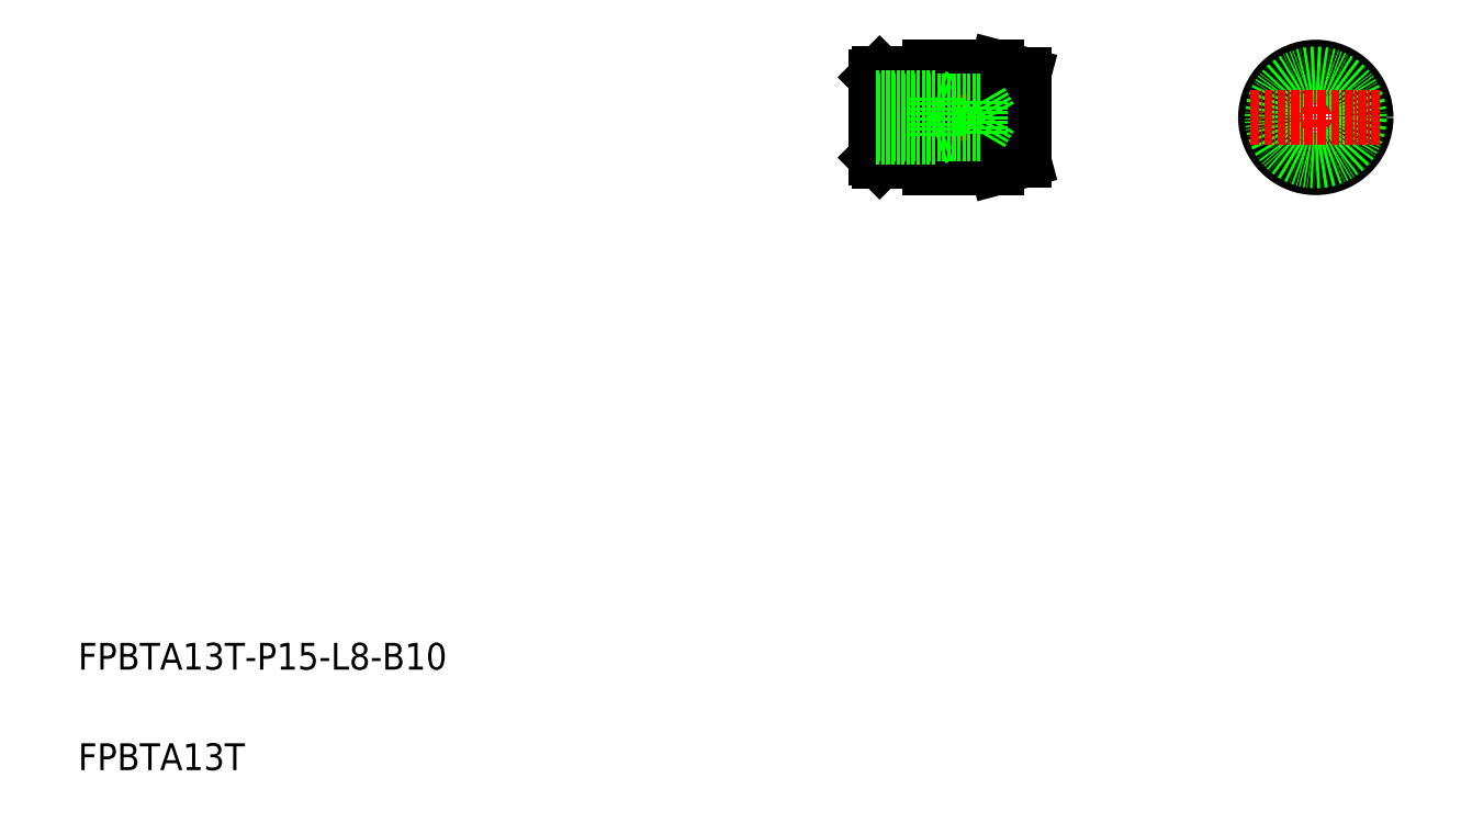
<metadata>
{"format":"dxf","ext":"dxf","renderer":"ezdxf+matplotlib","layout":"modelspace","background":"white","min_lineweight":24,"dpi":150}
</metadata>
<code>
0
SECTION
2
ENTITIES
0
LINE
8
CENTER
10
127.6
20
107.4
30
0
11
152
21
107.4
31
0
0
LINE
8
0
10
147.1
20
99.94
30
0
11
151.1
21
101
31
0
0
LINE
8
0
10
147.1
20
114.9
30
0
11
151.1
21
113.9
31
0
0
LINE
8
0
10
129.6
20
100.9
30
0
11
129.6
21
113.9
31
0
0
LINE
8
0
10
135.1
20
113.9
30
0
11
135.1
21
100.9
31
0
0
LINE
8
0
10
129.1
20
113.4
30
0
11
129.1
21
101.4
31
0
0
LINE
8
0
10
137.1
20
114.9
30
0
11
137.1
21
99.94
31
0
0
LINE
8
0
10
147.1
20
114.9
30
0
11
147.1
21
99.94
31
0
0
TEXT
8
0
10
10
20
25
30
0
40
4
1
FPBTA13T-P15-L8-B10
0
TEXT
8
0
10
10
20
10
30
0
40
4
1
FPBTA13T
0
LINE
8
0
10
129.6
20
100.9
30
0
11
135.1
21
100.9
31
0
0
LINE
8
0
10
129.1
20
101.4
30
0
11
129.6
21
100.9
31
0
0
LINE
8
0
10
135.1
20
101.4
30
0
11
137.1
21
101.4
31
0
0
LINE
8
0
10
137.1
20
99.94
30
0
11
147.1
21
99.94
31
0
0
LINE
8
0
10
129.6
20
113.9
30
0
11
135.1
21
113.9
31
0
0
LINE
8
0
10
129.6
20
113.9
30
0
11
129.1
21
113.4
31
0
0
LINE
8
0
10
135.1
20
113.4
30
0
11
137.1
21
113.4
31
0
0
LINE
8
0
10
137.1
20
114.9
30
0
11
147.1
21
114.9
31
0
0
LINE
8
CENTER
10
194.7
20
117.1
30
0
11
194.7
21
97.73
31
0
0
CIRCLE
8
0
10
194.7
20
107.4
30
0
40
6.428
0
CIRCLE
8
0
10
194.7
20
107.4
30
0
40
7.5
0
CIRCLE
8
0
10
194.7
20
107.4
30
0
40
6.5
0
LINE
8
0
10
151.1
20
113.9
30
0
11
151.1
21
101
31
0
0
LINE
8
CENTER
10
185
20
107.4
30
0
11
204.4
21
107.4
31
0
0
LINE
8
0
10
151.1
20
107.4
30
0
11
151.1
21
107.4
31
0
0
LINE
8
0
10
151.1
20
110.7
30
0
11
151.1
21
110.7
31
0
0
LINE
8
0
10
144.7
20
109.9
30
0
11
129.1
21
109.9
31
0
0
LINE
8
0
10
129.1
20
110.4
30
0
11
138.1
21
110.4
31
0
0
LINE
8
0
10
138.1
20
110.4
30
0
11
138.1
21
104.4
31
0
0
LINE
8
0
10
146.1
20
107.4
30
0
11
144.7
21
109.9
31
0
0
LINE
8
0
10
138.1
20
110.4
30
0
11
139.7
21
109.9
31
0
0
LINE
8
0
10
144.7
20
109.9
30
0
11
144.7
21
105
31
0
0
LINE
8
0
10
146.1
20
107.4
30
0
11
144.7
21
105
31
0
0
LINE
8
0
10
138.1
20
104.4
30
0
11
139.7
21
105
31
0
0
LINE
8
0
10
144.7
20
105
30
0
11
129.1
21
105
31
0
0
LINE
8
0
10
129.1
20
104.4
30
0
11
138.1
21
104.4
31
0
0
ENDSEC
0
EOF

</code>
